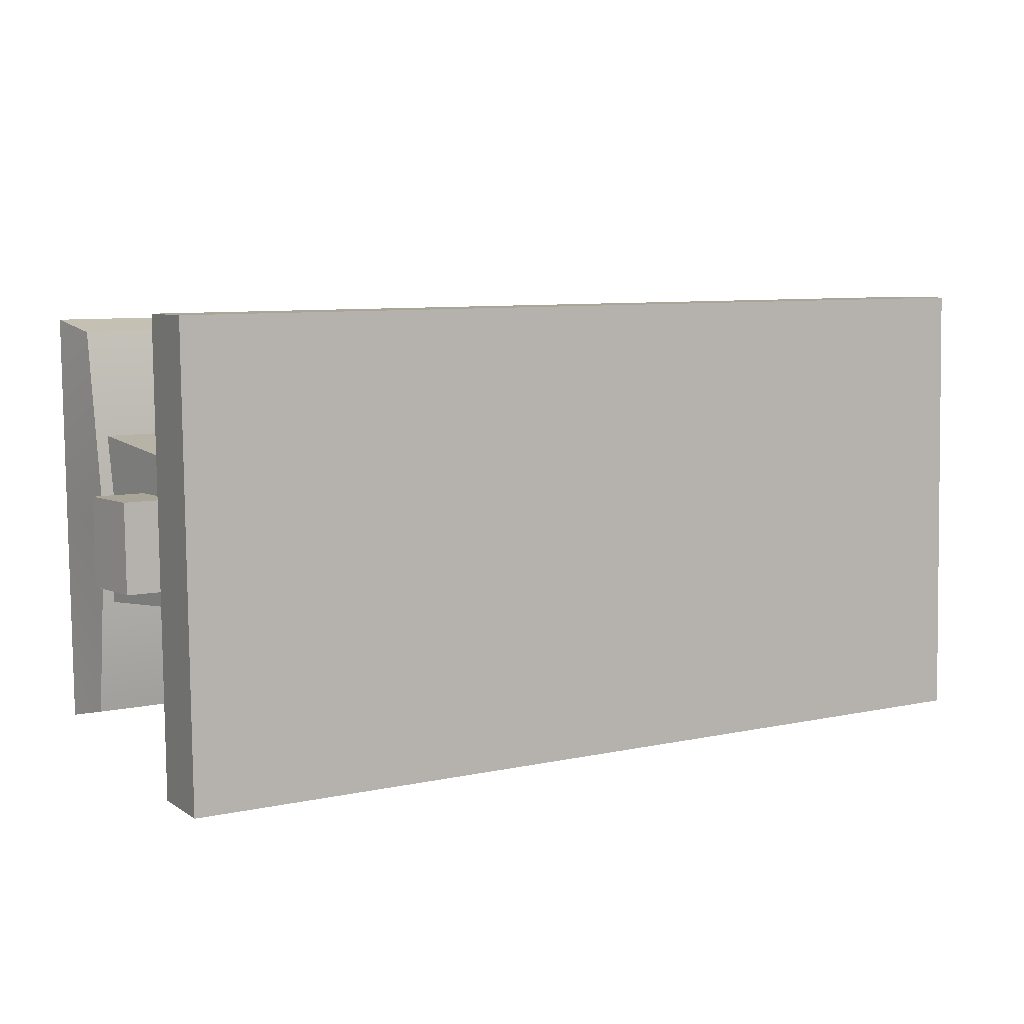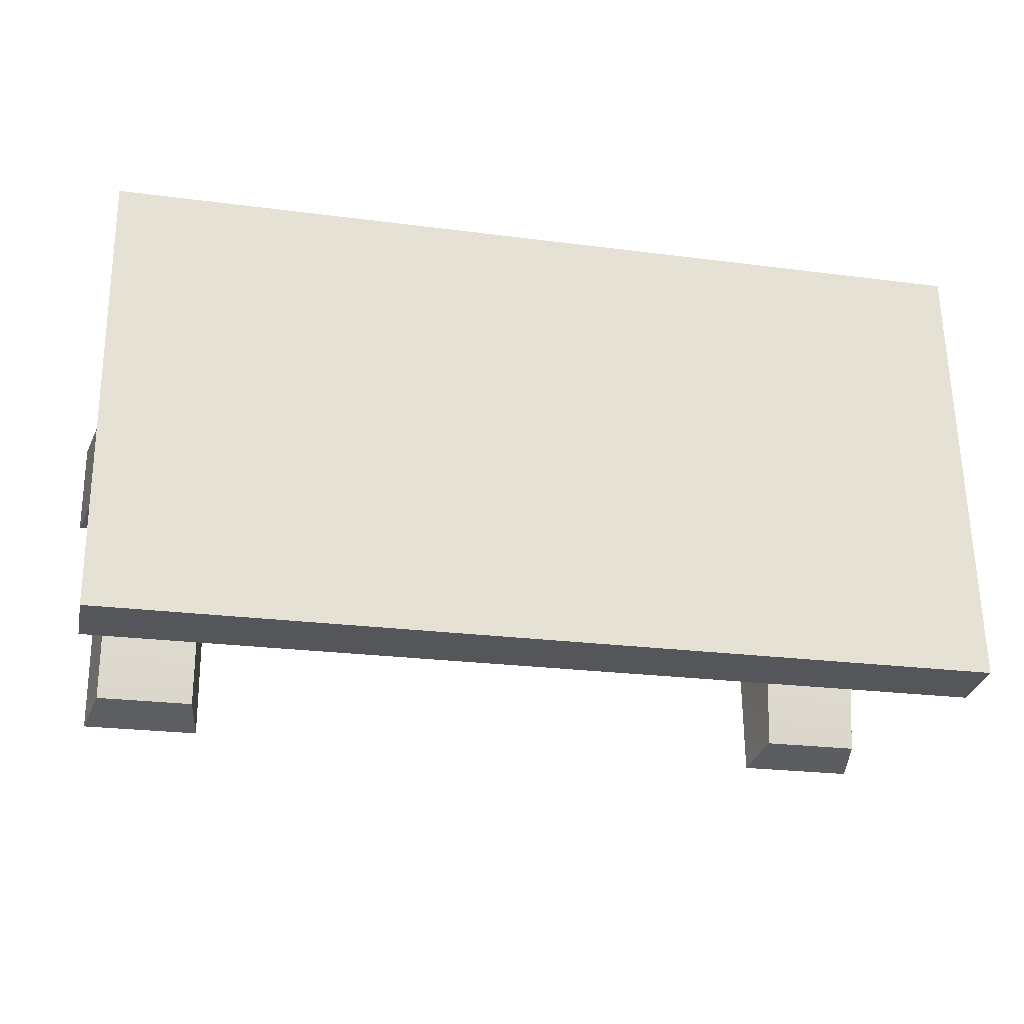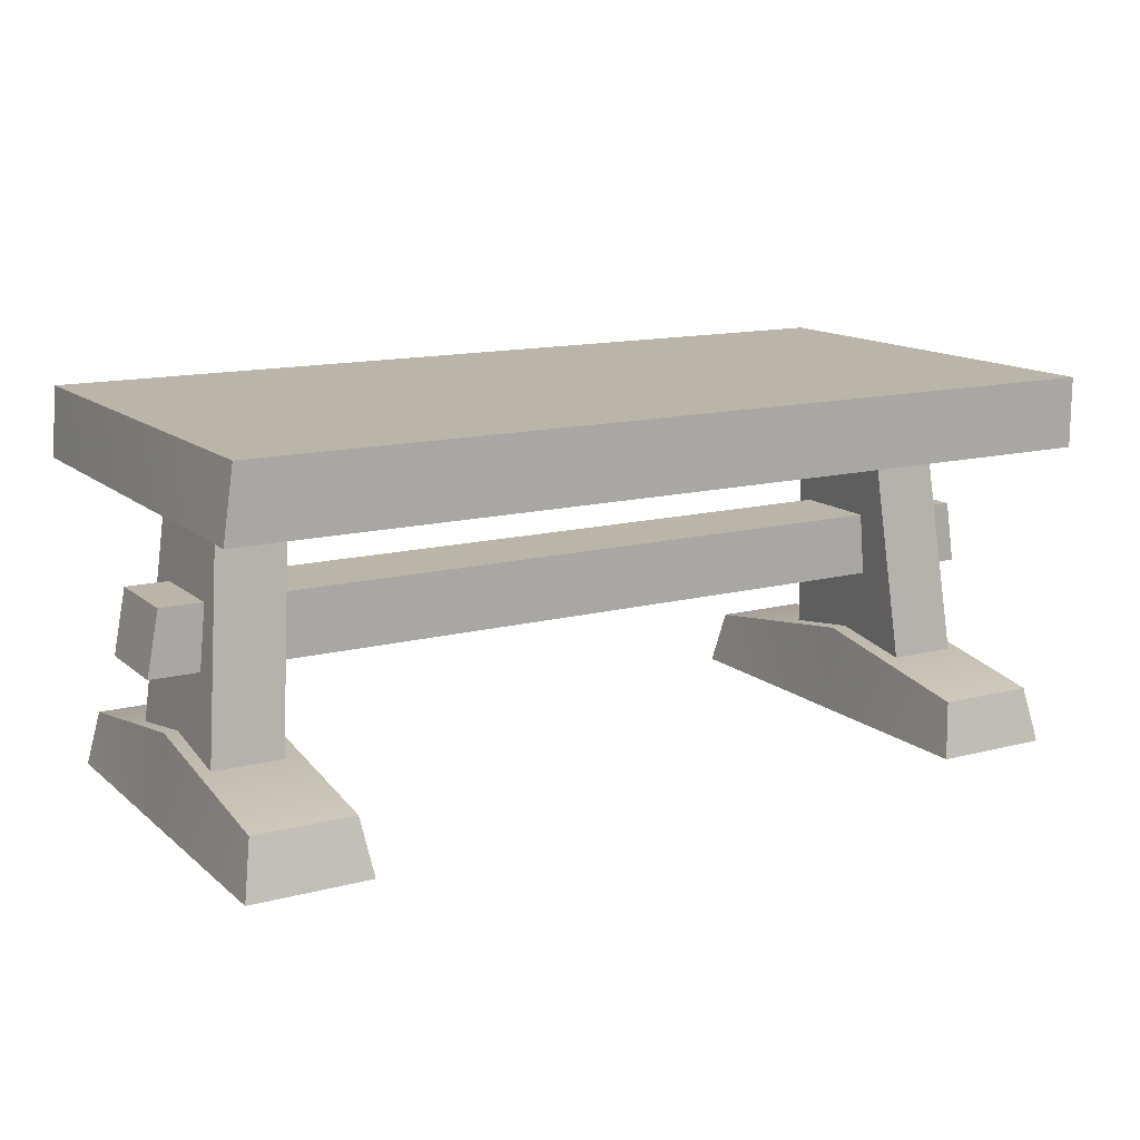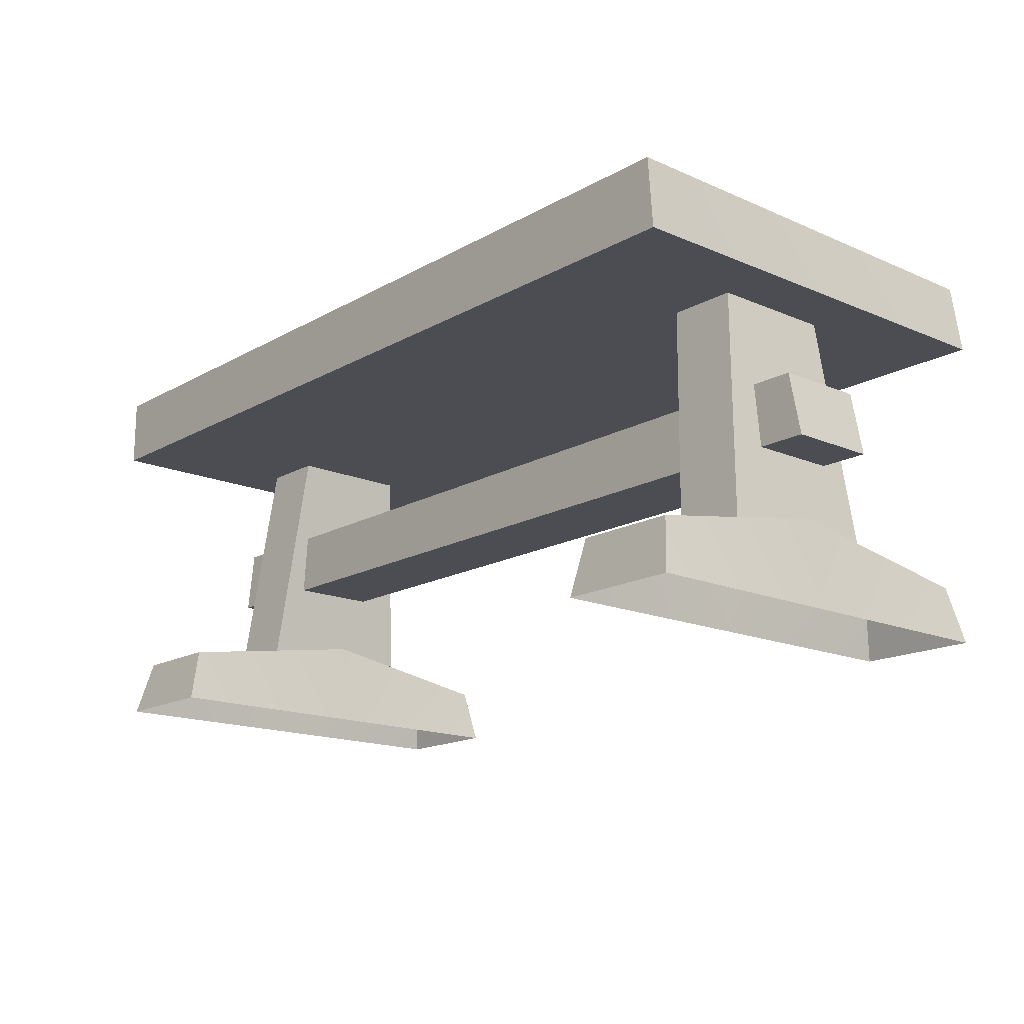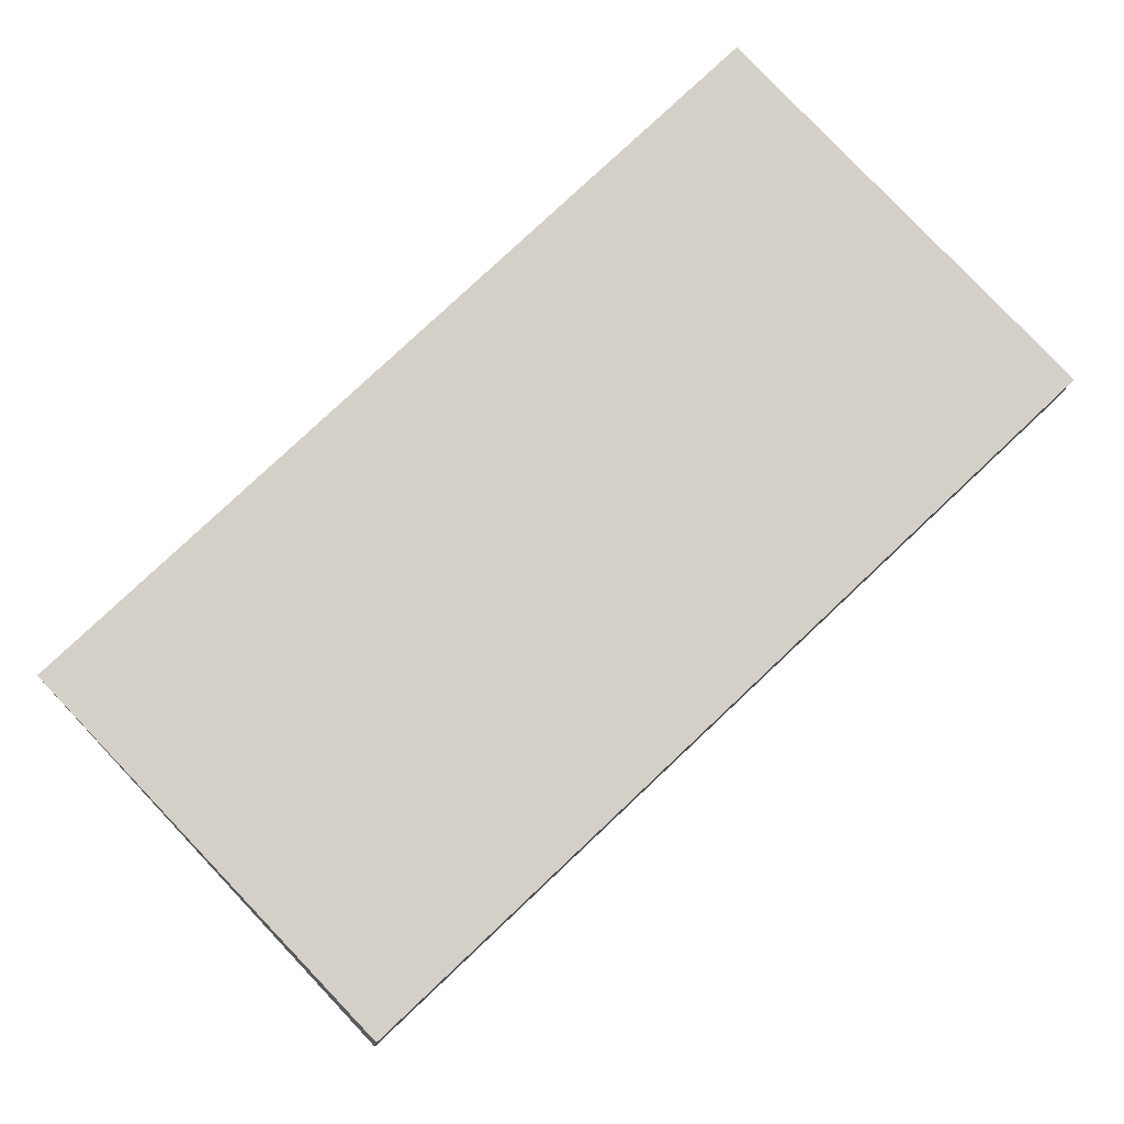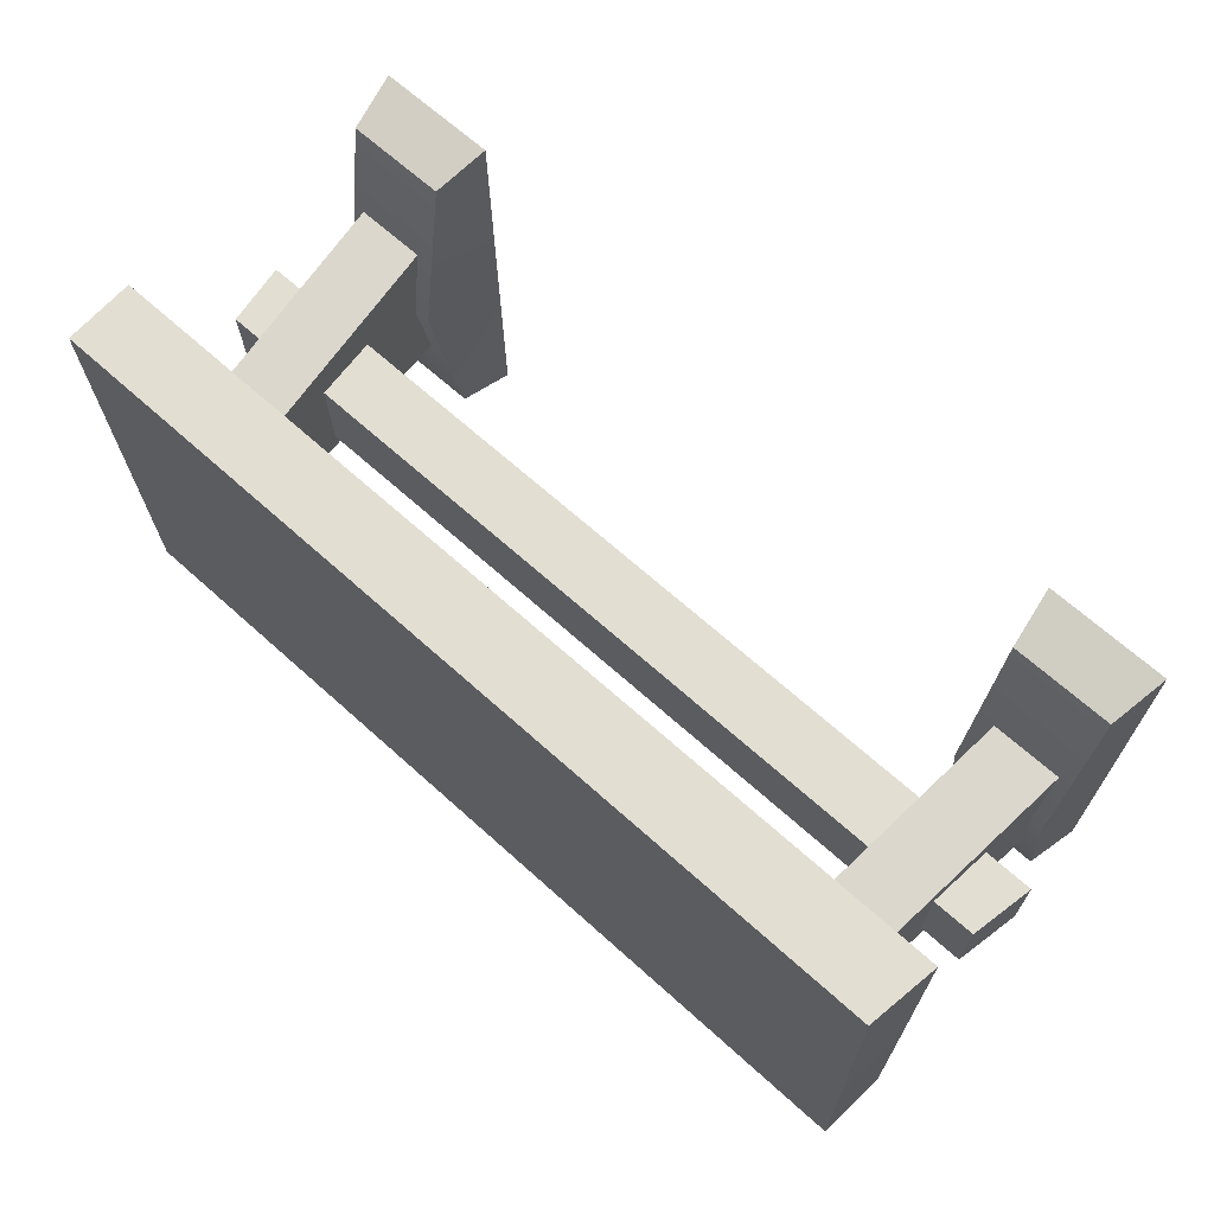
<metadata>
{"format":"obj","ext":"obj","renderer":"f3d","projection":"perspective","resolution":1024,"background":"white","views":[{"elev":7.2,"azim":149.9,"up":"+Z"},{"elev":-26.1,"azim":167.6,"up":"+Z"},{"elev":13.7,"azim":-29.6,"up":"+Y"},{"elev":-16.3,"azim":-130.6,"up":"+Y"},{"elev":79.9,"azim":-42.7,"up":"+Y"},{"elev":68.1,"azim":-138.0,"up":"+Z"}]}
</metadata>
<code>
v 2.189 -0.5029 0.4151
v 2.181 -0.5029 -0.3869
v 2.066 0.691 -0.2684
v 2.071 0.691 0.2988
v 1.763 0.691 0.3018
v 1.757 0.691 -0.2655
v 1.862 -0.5029 -0.3838
v 1.87 -0.5029 0.4182
v 2.288 -0.743 0.9385
v 2.279 -0.743 0.01072
v 2.23 -0.3439 0.01095
v 2.239 -0.4912 0.8864
v 1.776 -0.3439 0.01535
v 1.785 -0.4912 0.8908
v 1.736 -0.743 0.01598
v 1.745 -0.743 0.9438
v 2.269 -0.743 -0.9768
v 1.726 -0.743 -0.9715
v 1.767 -0.4912 -0.9123
v 2.221 -0.4912 -0.9167
v -1.584 -0.5029 -0.4151
v -1.576 -0.5029 0.3869
v -1.461 0.691 0.2684
v -1.467 0.691 -0.2988
v -1.158 0.691 -0.3018
v -1.153 0.691 0.2655
v -1.257 -0.5029 0.3838
v -1.265 -0.5029 -0.4182
v -1.684 -0.743 -0.9385
v -1.675 -0.743 -0.01072
v -1.626 -0.3439 -0.01095
v -1.635 -0.4912 -0.8864
v -1.172 -0.3439 -0.01535
v -1.18 -0.4912 -0.8908
v -1.131 -0.743 -0.01598
v -1.14 -0.743 -0.9438
v -1.665 -0.743 0.9768
v -1.121 -0.743 0.9715
v -1.162 -0.4912 0.9123
v -1.617 -0.4912 0.9167
v -1.759 -0.03886 -0.1971
v -1.755 -0.03886 0.2107
v -1.699 0.2504 0.2102
v -1.704 0.2504 -0.1977
v 2.333 0.2504 0.1712
v 2.329 0.2504 -0.2367
v 2.378 -0.03886 0.1707
v 2.374 -0.03886 -0.2371
v -1.737 0.6613 -1.02
v -1.716 0.6613 1.036
v -1.669 0.9796 1.035
v -1.712 0.9796 -1.02
v 2.334 0.9796 0.9963
v 2.314 0.9796 -1.059
v 2.334 0.6613 0.9963
v 2.314 0.6613 -1.059
f 2 4 1
f 5 7 8
f 7 3 2
f 8 4 5
f 10 12 9
f 11 14 12
f 14 15 16
f 18 20 17
f 16 12 14
f 10 20 11
f 13 20 19
f 15 19 18
f 22 24 21
f 25 27 28
f 27 23 22
f 28 24 25
f 30 32 29
f 31 34 32
f 34 35 36
f 38 40 37
f 36 32 34
f 30 40 31
f 33 40 39
f 35 39 38
f 42 44 41
f 43 46 44
f 45 48 46
f 48 42 41
f 47 43 42
f 48 44 46
f 50 52 49
f 51 54 52
f 54 55 56
f 56 50 49
f 55 51 50
f 56 52 54
f 2 3 4
f 5 6 7
f 7 6 3
f 8 1 4
f 10 11 12
f 11 13 14
f 14 13 15
f 18 19 20
f 16 9 12
f 10 17 20
f 13 11 20
f 15 13 19
f 22 23 24
f 25 26 27
f 27 26 23
f 28 21 24
f 30 31 32
f 31 33 34
f 34 33 35
f 38 39 40
f 36 29 32
f 30 37 40
f 33 31 40
f 35 33 39
f 42 43 44
f 43 45 46
f 45 47 48
f 48 47 42
f 47 45 43
f 48 41 44
f 50 51 52
f 51 53 54
f 54 53 55
f 56 55 50
f 55 53 51
f 56 49 52

</code>
